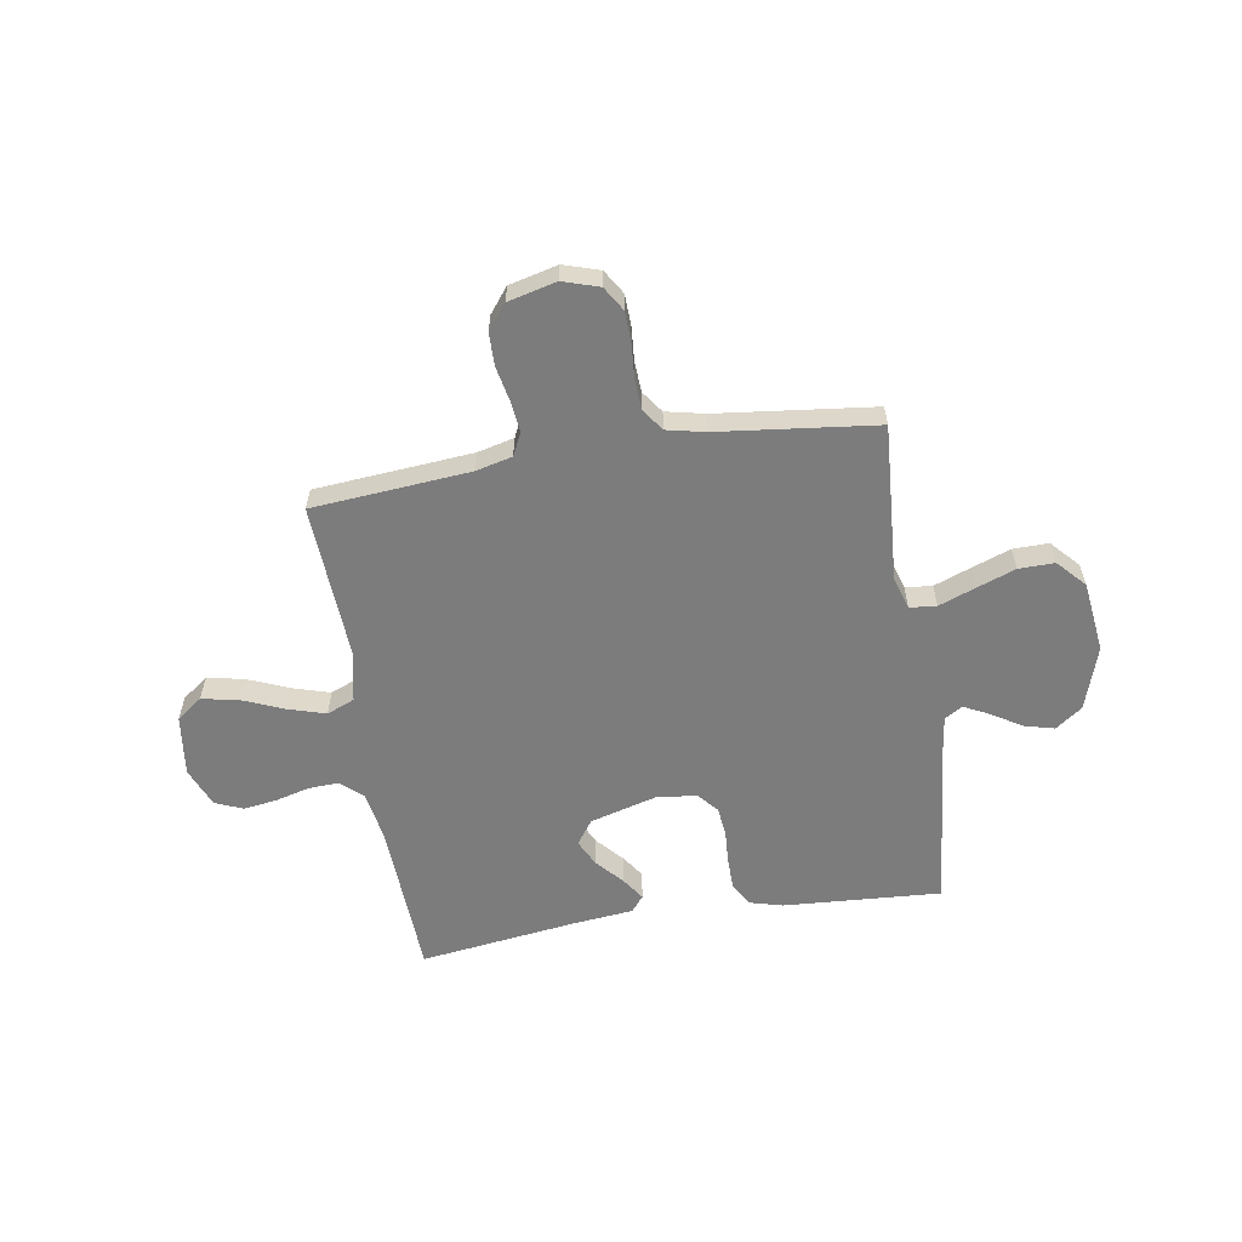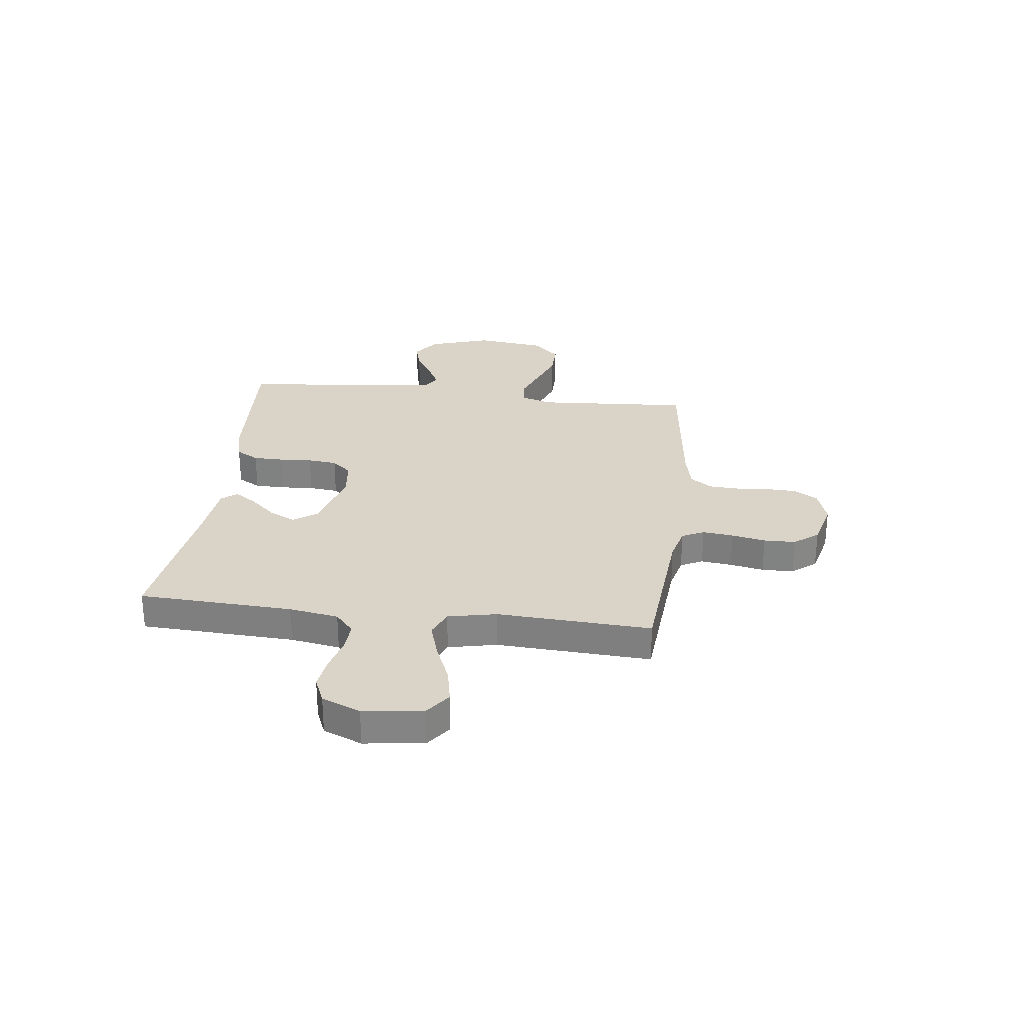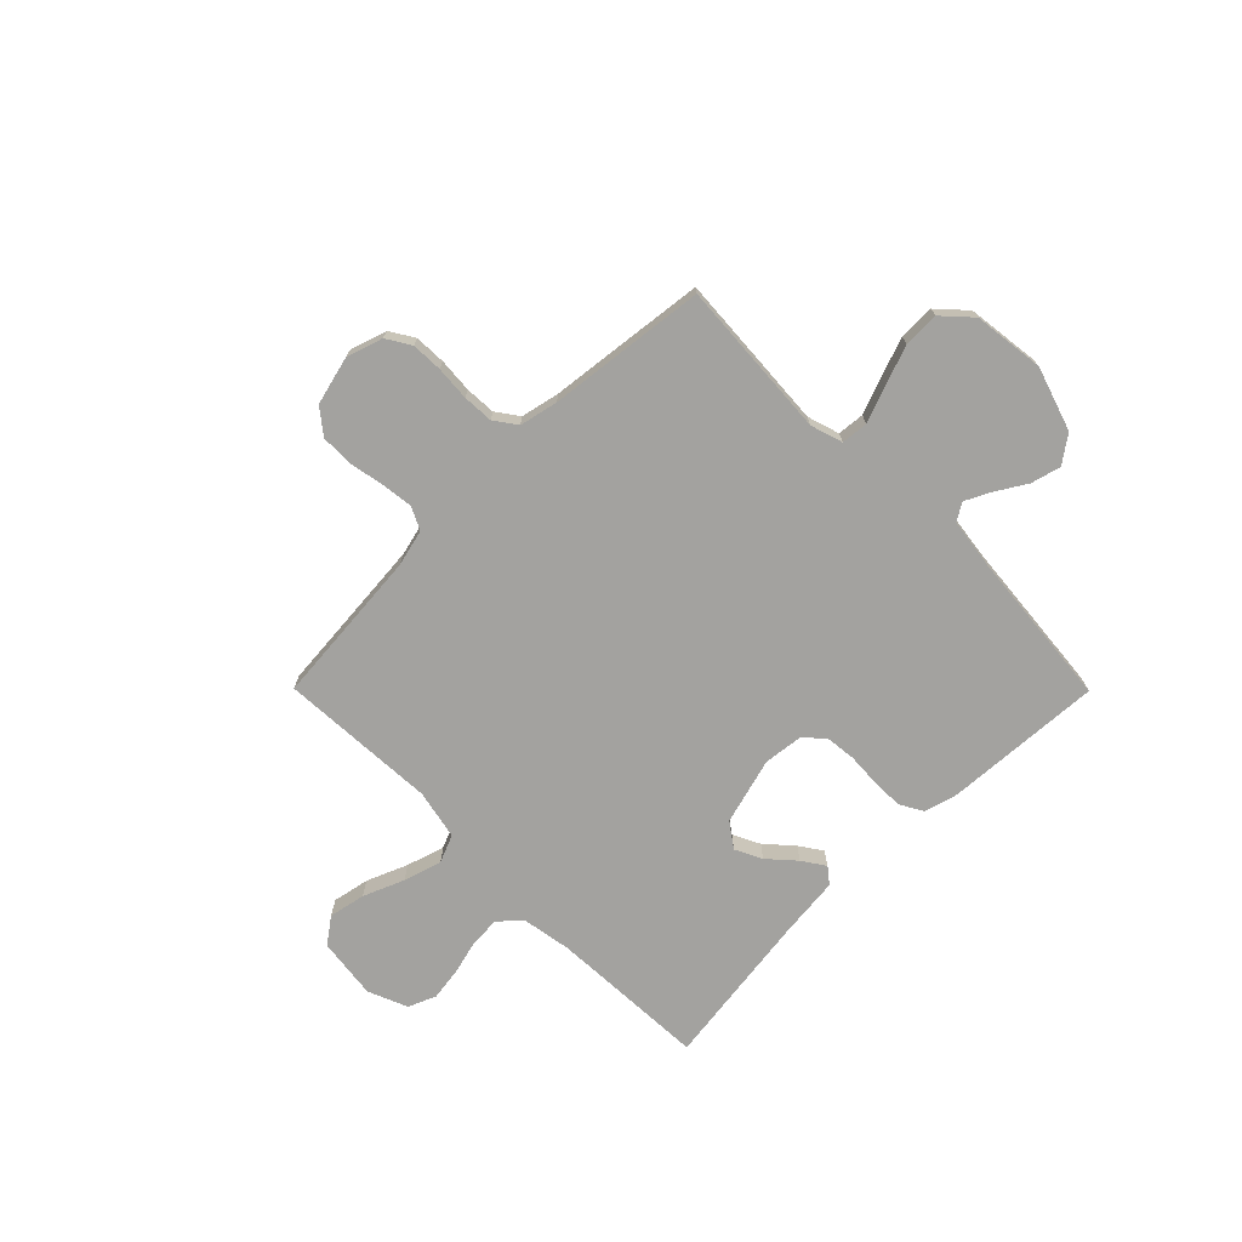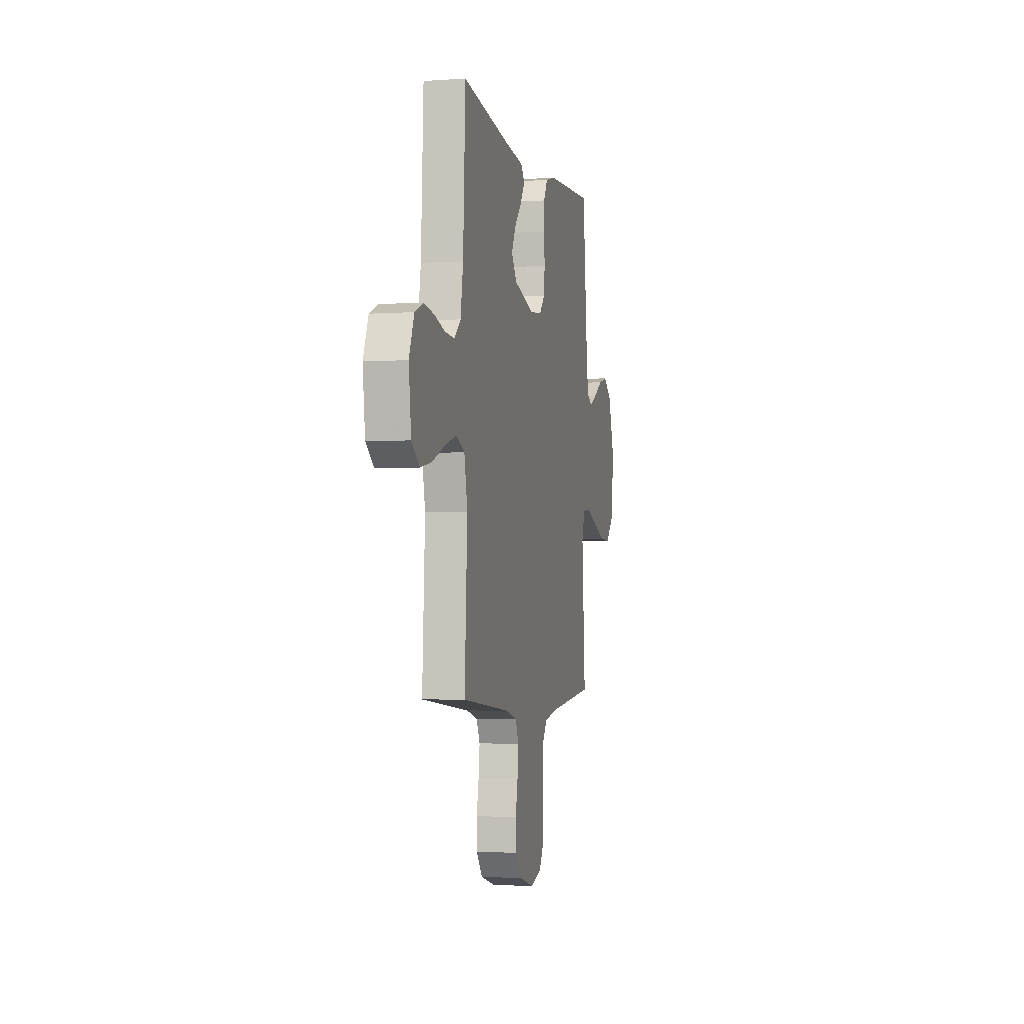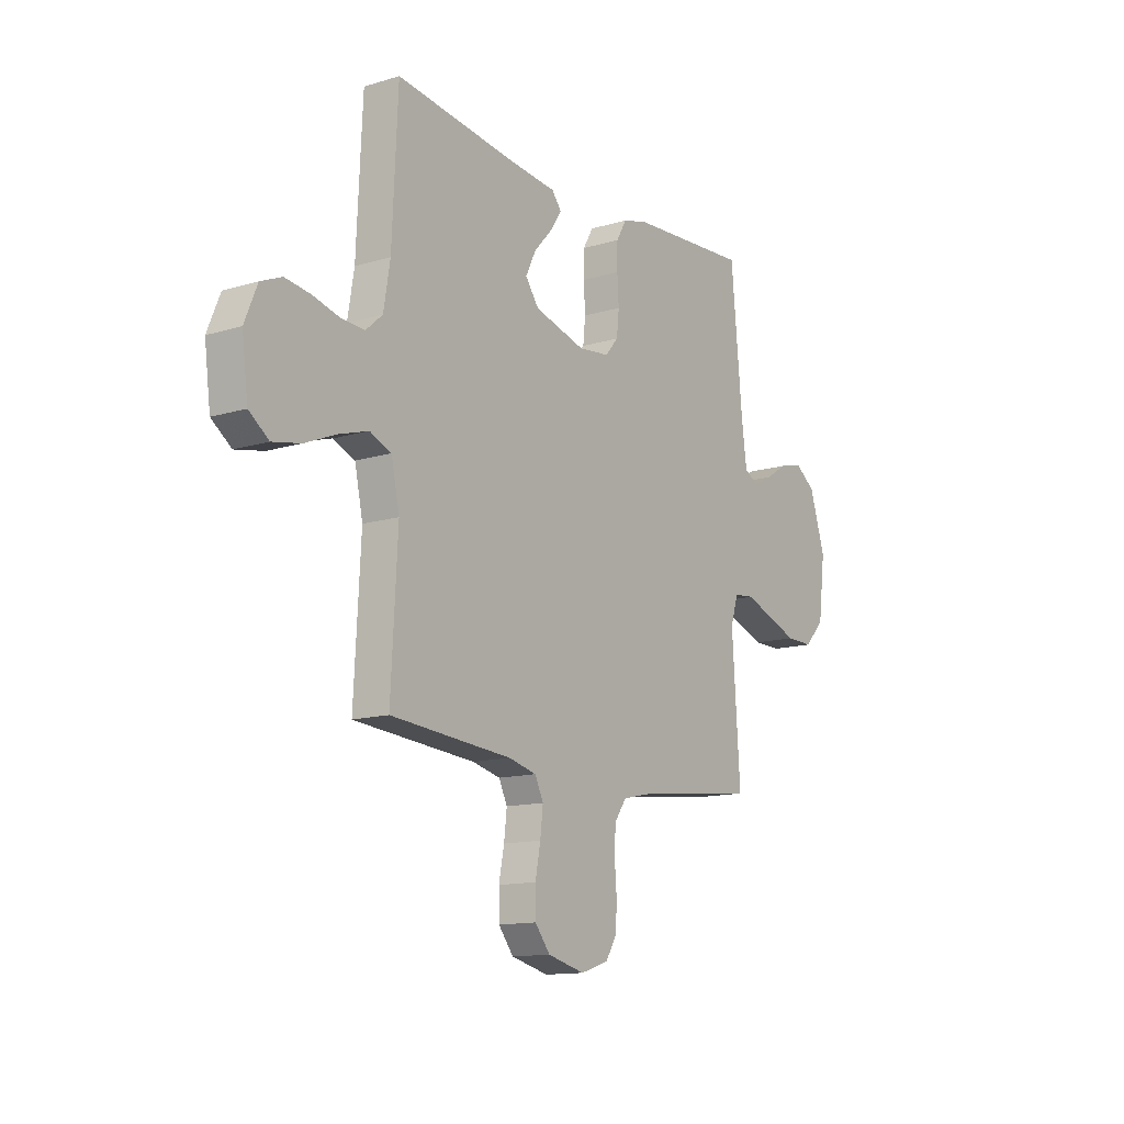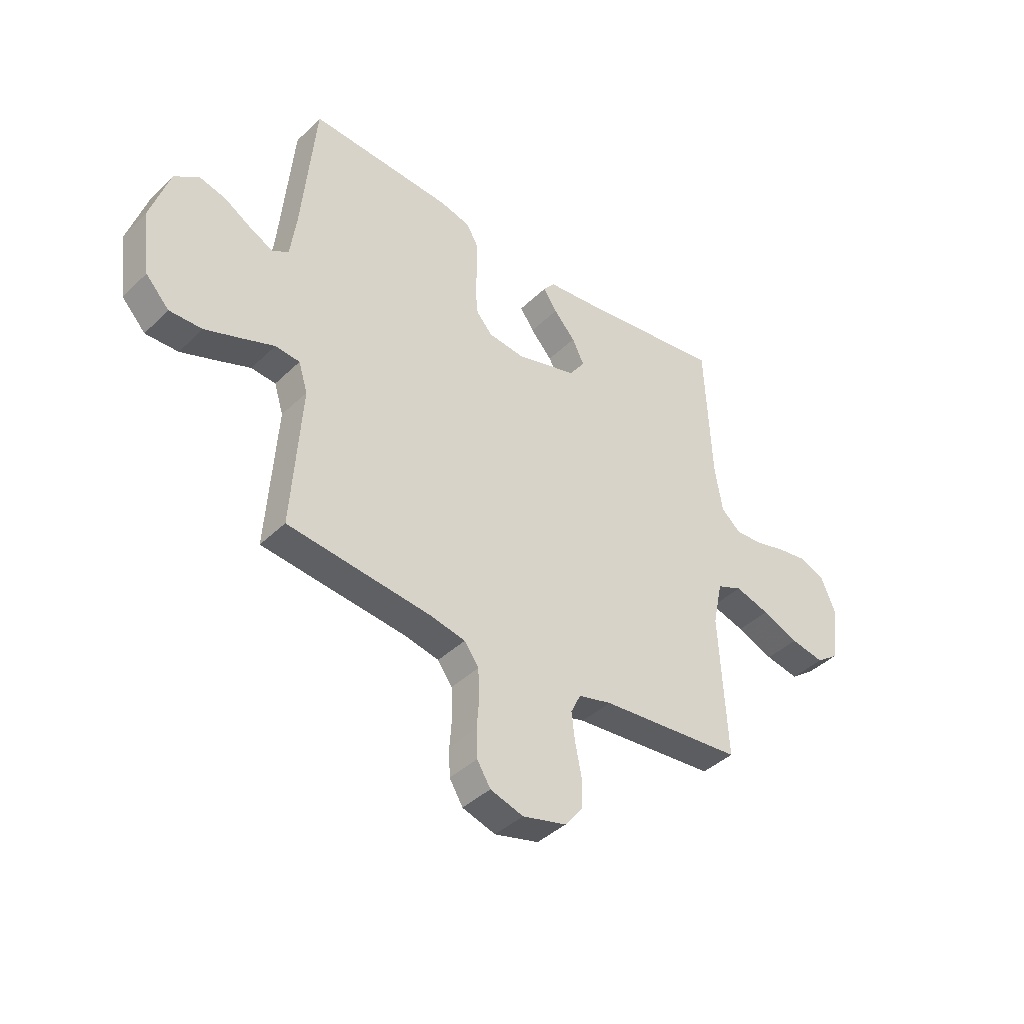
<metadata>
{"format":"obj","ext":"obj","renderer":"f3d","projection":"perspective","resolution":1024,"background":"white","views":[{"elev":-58.8,"azim":-170.8,"up":"+Y"},{"elev":28.5,"azim":96.9,"up":"+Y"},{"elev":-72.6,"azim":-135.2,"up":"+Y"},{"elev":-3.5,"azim":102.8,"up":"+Z"},{"elev":-13.2,"azim":124.6,"up":"+Z"},{"elev":-40.6,"azim":-40.5,"up":"+Z"}]}
</metadata>
<code>
v 0.5 0.07 -0.5
v 0.2 0.07 -0.525
v 0.131 0.07 -0.542
v 0.11 0.07 -0.585
v 0.117 0.07 -0.645
v 0.13 0.07 -0.711
v 0.129 0.07 -0.773
v 0.092 0.07 -0.82
v 0 0.07 -0.843
v -0.069 0.07 -0.821
v -0.097 0.07 -0.775
v -0.099 0.07 -0.716
v -0.094 0.07 -0.651
v -0.097 0.07 -0.593
v -0.127 0.07 -0.551
v -0.2 0.07 -0.535
v -0.5 0.07 -0.5
v -0.48 0.07 -0.2
v -0.499 0.07 -0.139
v -0.55 0.07 -0.134
v -0.619 0.07 -0.16
v -0.693 0.07 -0.187
v -0.761 0.07 -0.188
v -0.81 0.07 -0.135
v -0.827 0.07 0
v -0.788 0.07 0.121
v -0.737 0.07 0.158
v -0.68 0.07 0.143
v -0.623 0.07 0.108
v -0.575 0.07 0.084
v -0.541 0.07 0.104
v -0.528 0.07 0.2
v -0.5 0.07 0.5
v -0.2 0.07 0.481
v -0.137 0.07 0.464
v -0.112 0.07 0.42
v -0.111 0.07 0.361
v -0.115 0.07 0.297
v -0.109 0.07 0.24
v -0.076 0.07 0.202
v 0 0.07 0.193
v 0.127 0.07 0.228
v 0.16 0.07 0.274
v 0.135 0.07 0.325
v 0.09 0.07 0.375
v 0.061 0.07 0.418
v 0.085 0.07 0.448
v 0.2 0.07 0.46
v 0.5 0.07 0.5
v 0.514 0.07 0.2
v 0.53 0.07 0.104
v 0.571 0.07 0.068
v 0.629 0.07 0.071
v 0.694 0.07 0.088
v 0.757 0.07 0.097
v 0.809 0.07 0.075
v 0.84 0.07 0
v 0.825 0.07 -0.116
v 0.776 0.07 -0.152
v 0.706 0.07 -0.138
v 0.629 0.07 -0.106
v 0.557 0.07 -0.084
v 0.504 0.07 -0.106
v 0.484 0.07 -0.2
v 0.5 0 -0.5
v 0.2 0 -0.525
v 0.131 0 -0.542
v 0.11 0 -0.585
v 0.117 0 -0.645
v 0.13 0 -0.711
v 0.129 0 -0.773
v 0.092 0 -0.82
v 0 0 -0.843
v -0.069 0 -0.821
v -0.097 0 -0.775
v -0.099 0 -0.716
v -0.094 0 -0.651
v -0.097 0 -0.593
v -0.127 0 -0.551
v -0.2 0 -0.535
v -0.5 0 -0.5
v -0.48 0 -0.2
v -0.499 0 -0.139
v -0.55 0 -0.134
v -0.619 0 -0.16
v -0.693 0 -0.187
v -0.761 0 -0.188
v -0.81 0 -0.135
v -0.827 0 0
v -0.788 0 0.121
v -0.737 0 0.158
v -0.68 0 0.143
v -0.623 0 0.108
v -0.575 0 0.084
v -0.541 0 0.104
v -0.528 0 0.2
v -0.5 0 0.5
v -0.2 0 0.481
v -0.137 0 0.464
v -0.112 0 0.42
v -0.111 0 0.361
v -0.115 0 0.297
v -0.109 0 0.24
v -0.076 0 0.202
v 0 0 0.193
v 0.127 0 0.228
v 0.16 0 0.274
v 0.135 0 0.325
v 0.09 0 0.375
v 0.061 0 0.418
v 0.085 0 0.448
v 0.2 0 0.46
v 0.5 0 0.5
v 0.514 0 0.2
v 0.53 0 0.104
v 0.571 0 0.068
v 0.629 0 0.071
v 0.694 0 0.088
v 0.757 0 0.097
v 0.809 0 0.075
v 0.84 0 0
v 0.825 0 -0.116
v 0.776 0 -0.152
v 0.706 0 -0.138
v 0.629 0 -0.106
v 0.557 0 -0.084
v 0.504 0 -0.106
v 0.484 0 -0.2
f 58 59 60 61
f 58 61 62
f 57 58 62
f 56 57 62
f 53 54 55 56
f 52 53 56 62
f 51 52 62 63
f 48 49 50
f 44 45 46 47
f 43 44 47 48
f 35 36 37 38
f 35 38 39
f 32 33 34 35
f 31 32 35 39
f 30 31 39 40
f 26 27 28 29
f 26 29 30
f 25 26 30
f 20 21 22 23
f 20 23 24 25
f 16 17 18
f 15 16 18 19
f 10 11 12 13
f 10 13 14
f 9 10 14
f 8 9 14
f 5 6 7 8
f 4 5 8 14
f 3 4 14 15
f 64 1 2
f 43 48 50 51
f 42 43 51 63
f 41 42 63 64
f 19 20 25 30
f 30 40 41 64
f 15 19 30 64
f 2 3 15 64
f 125 124 123 122
f 126 125 122
f 126 122 121
f 126 121 120
f 120 119 118 117
f 126 120 117 116
f 127 126 116 115
f 114 113 112
f 111 110 109 108
f 112 111 108 107
f 102 101 100 99
f 103 102 99
f 99 98 97 96
f 103 99 96 95
f 104 103 95 94
f 93 92 91 90
f 94 93 90
f 94 90 89
f 87 86 85 84
f 89 88 87 84
f 82 81 80
f 83 82 80 79
f 77 76 75 74
f 78 77 74
f 78 74 73
f 78 73 72
f 72 71 70 69
f 78 72 69 68
f 79 78 68 67
f 66 65 128
f 115 114 112 107
f 127 115 107 106
f 128 127 106 105
f 94 89 84 83
f 128 105 104 94
f 128 94 83 79
f 128 79 67 66
f 1 65 66 2
f 2 66 67 3
f 3 67 68 4
f 4 68 69 5
f 5 69 70 6
f 6 70 71 7
f 7 71 72 8
f 8 72 73 9
f 9 73 74 10
f 10 74 75 11
f 11 75 76 12
f 12 76 77 13
f 13 77 78 14
f 14 78 79 15
f 15 79 80 16
f 16 80 81 17
f 17 81 82 18
f 18 82 83 19
f 19 83 84 20
f 20 84 85 21
f 21 85 86 22
f 22 86 87 23
f 23 87 88 24
f 24 88 89 25
f 25 89 90 26
f 26 90 91 27
f 27 91 92 28
f 28 92 93 29
f 29 93 94 30
f 30 94 95 31
f 31 95 96 32
f 32 96 97 33
f 33 97 98 34
f 34 98 99 35
f 35 99 100 36
f 36 100 101 37
f 37 101 102 38
f 38 102 103 39
f 39 103 104 40
f 40 104 105 41
f 41 105 106 42
f 42 106 107 43
f 43 107 108 44
f 44 108 109 45
f 45 109 110 46
f 46 110 111 47
f 47 111 112 48
f 48 112 113 49
f 49 113 114 50
f 50 114 115 51
f 51 115 116 52
f 52 116 117 53
f 53 117 118 54
f 54 118 119 55
f 55 119 120 56
f 56 120 121 57
f 57 121 122 58
f 58 122 123 59
f 59 123 124 60
f 60 124 125 61
f 61 125 126 62
f 62 126 127 63
f 63 127 128 64
f 64 128 65 1

</code>
